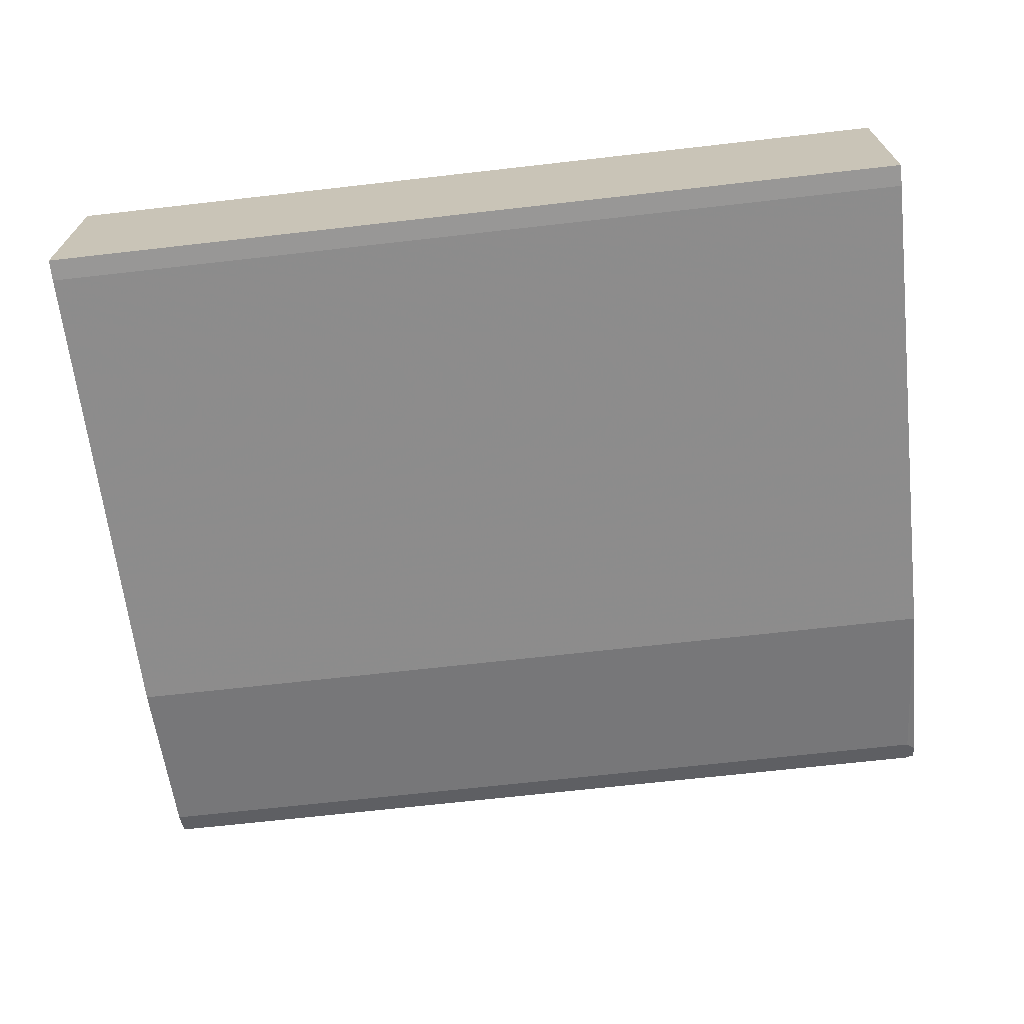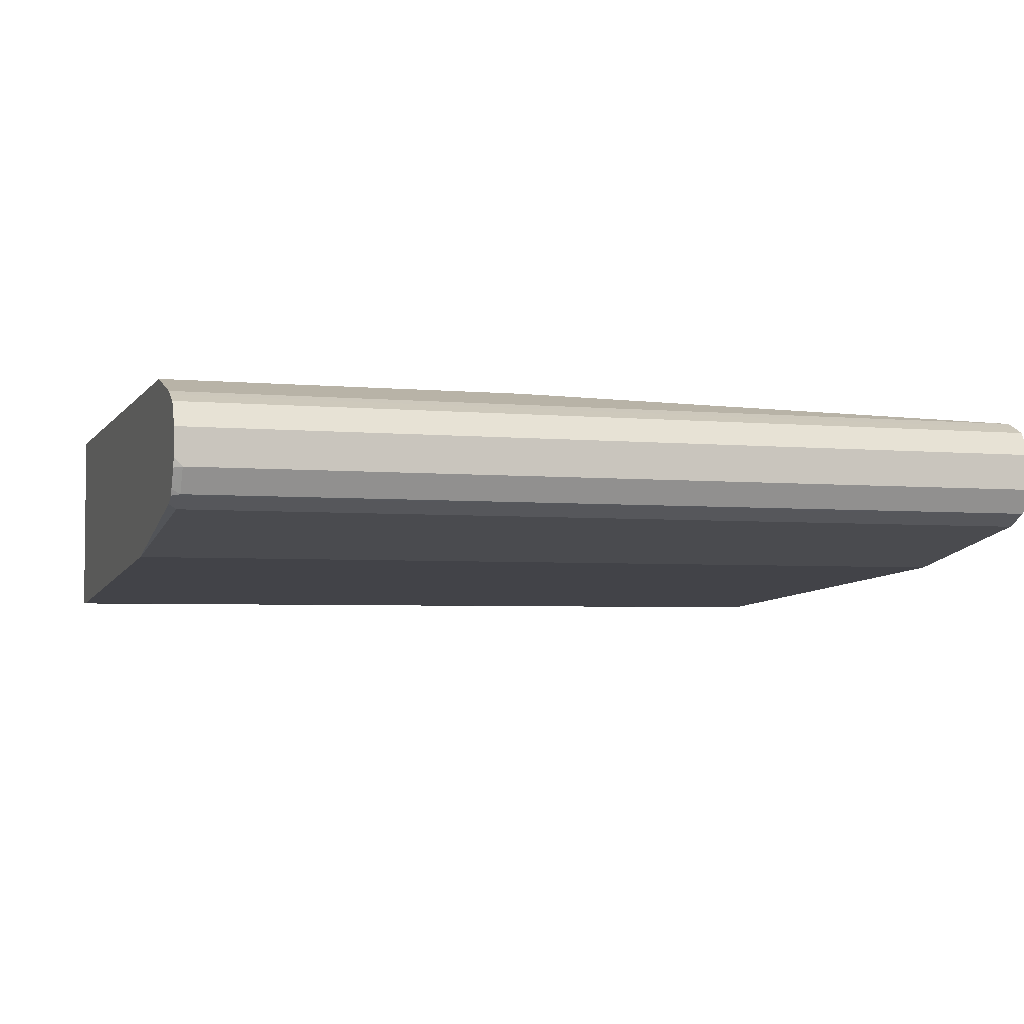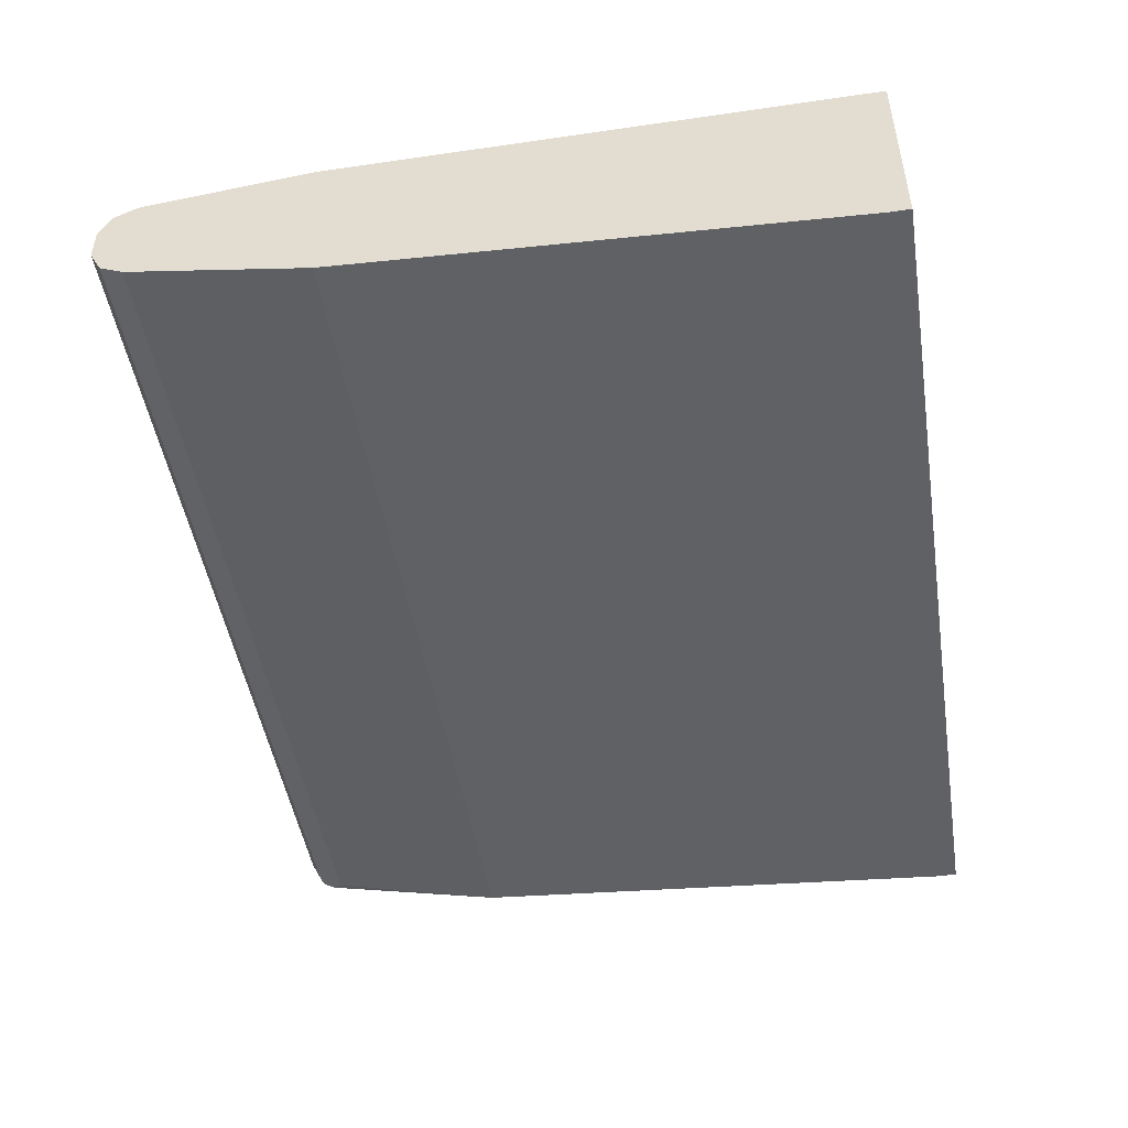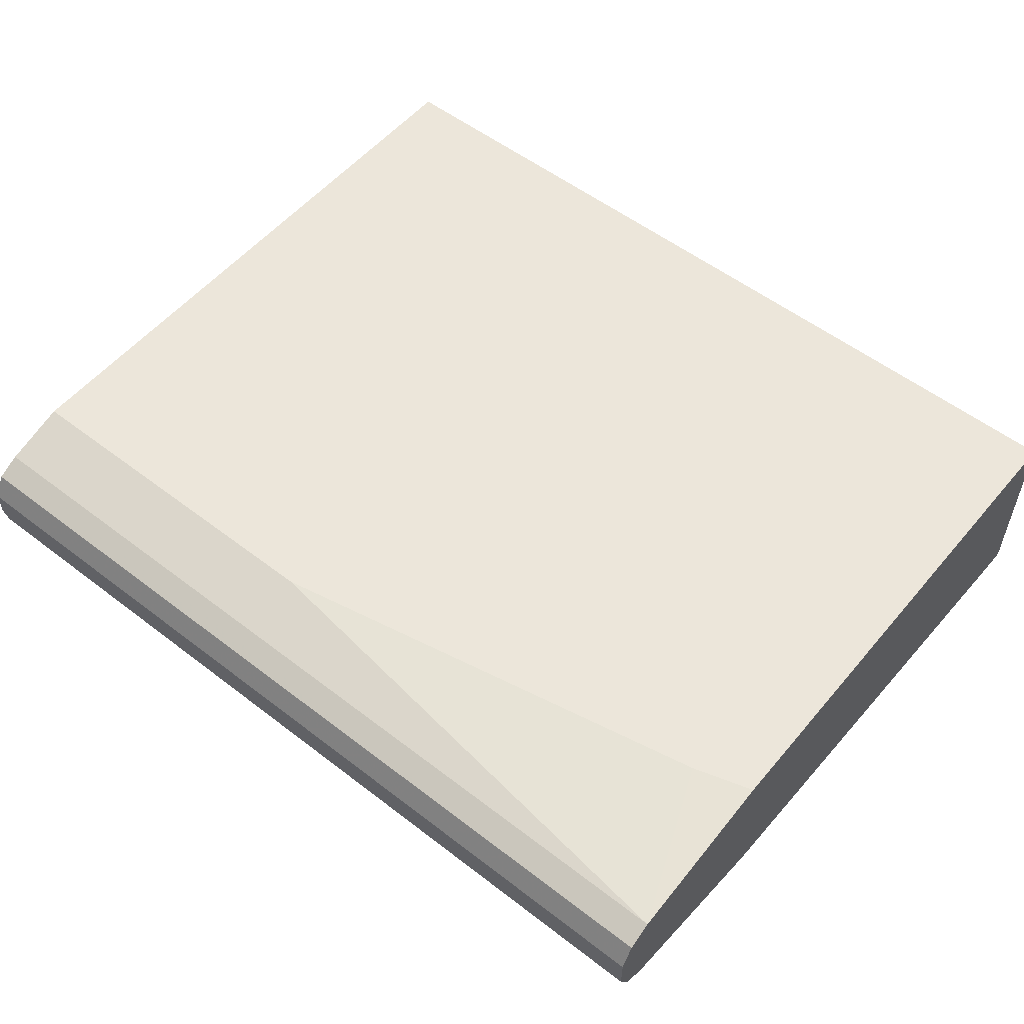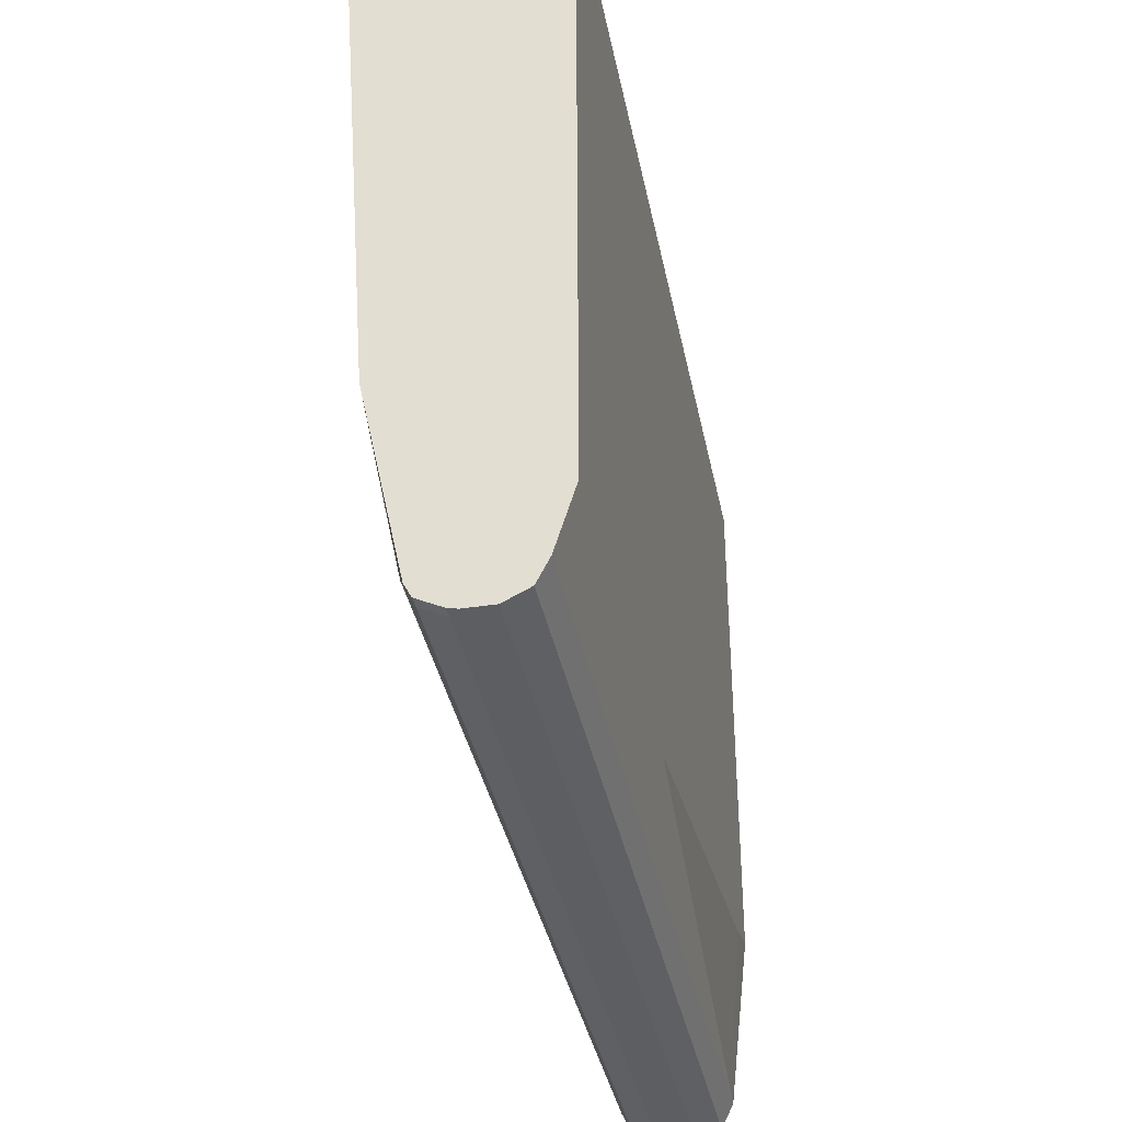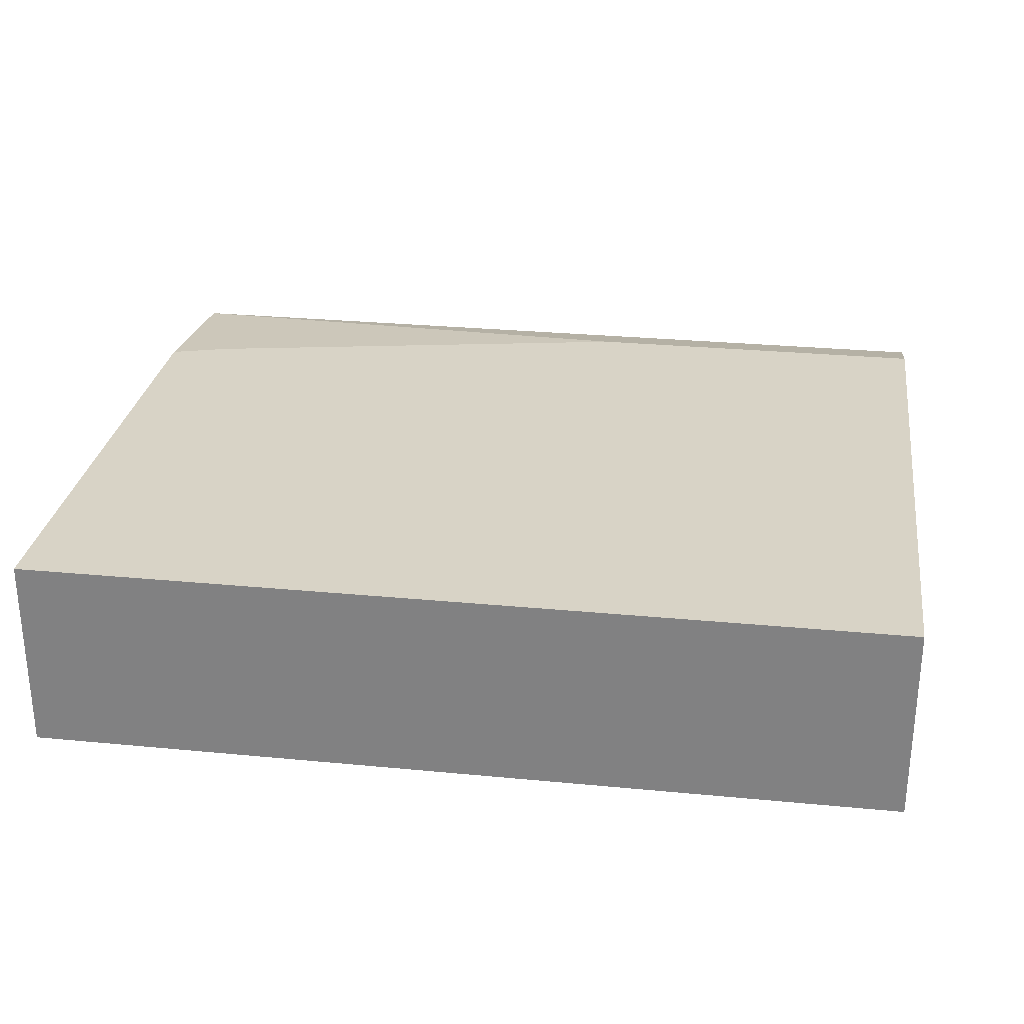
<metadata>
{"format":"obj","ext":"obj","renderer":"f3d","projection":"perspective","resolution":1024,"background":"white","views":[{"elev":-68.3,"azim":-173.5,"up":"+Z"},{"elev":-3.8,"azim":-18.1,"up":"+Z"},{"elev":-48.3,"azim":99.2,"up":"+Z"},{"elev":54.6,"azim":39.2,"up":"+Z"},{"elev":-37.3,"azim":-78.8,"up":"+Y"},{"elev":28.2,"azim":-171.7,"up":"+Z"}]}
</metadata>
<code>
v 0.01402 -0.5436 -0.05437
v 0.01402 -0.5375 -0.04228
v 0.01402 -0.5436 -0.06838
v 0.4555 -0.5436 -0.05437
v 0.01402 -0.5295 -0.03829
v 0.4555 -0.5375 -0.04228
v 0.01402 -0.5425 -0.07299
v 0.01813 -0.5436 -0.07248
v 0.4555 -0.5436 -0.07248
v 0.01402 -0.5254 -0.03624
v 0.4555 -0.5305 -0.03877
v 0.4555 -0.5254 -0.03624
v 0.01402 -0.5378 -0.08233
v 0.01813 -0.5375 -0.08455
v 0.4555 -0.5375 -0.08455
v 0.01402 -0.4935 -0.02663
v 0.4555 -0.4397 -0.02663
v 0.4252 -0.4487 -0.02663
v 0.1951 -0.4935 -0.02663
v 0.01402 -0.5362 -0.08523
v 0.4555 -0.5358 -0.08539
v 0.01402 -0.1704 -0.02663
v 0.4555 -0.1704 -0.02663
v 0.01402 -0.5295 -0.08854
v 0.4555 -0.5254 -0.09059
v 0.01402 -0.1704 -0.1268
v 0.4555 -0.1704 -0.1268
v 0.01402 -0.4348 -0.1087
v 0.01813 -0.5254 -0.09059
v 0.4555 -0.4348 -0.1087
v 0.01402 -0.1812 -0.1268
v 0.4555 -0.1812 -0.1268
f 12 17 18
f 13 20 14
f 14 20 15
f 12 18 19
f 10 19 16
f 8 13 14
f 8 15 9
f 8 14 15
f 5 12 10
f 15 20 21
f 7 13 8
f 10 12 19
f 16 19 18
f 26 32 31
f 16 17 23
f 16 23 22
f 20 24 21
f 21 24 25
f 22 23 27
f 22 27 26
f 24 28 29
f 24 29 25
f 25 29 28
f 25 28 30
f 26 27 32
f 28 31 32
f 28 32 30
f 5 11 12
f 16 18 17
f 5 6 11
f 3 7 8
f 4 12 11
f 4 11 6
f 1 2 5
f 1 5 10
f 1 10 16
f 1 16 22
f 1 22 26
f 1 26 31
f 1 28 24
f 1 24 20
f 1 20 13
f 1 13 7
f 1 7 3
f 1 3 8
f 1 31 28
f 1 9 4
f 4 17 12
f 1 8 9
f 4 23 17
f 4 27 23
f 4 32 27
f 4 25 30
f 4 30 32
f 4 15 21
f 4 9 15
f 2 6 5
f 1 6 2
f 1 4 6
f 4 21 25

</code>
